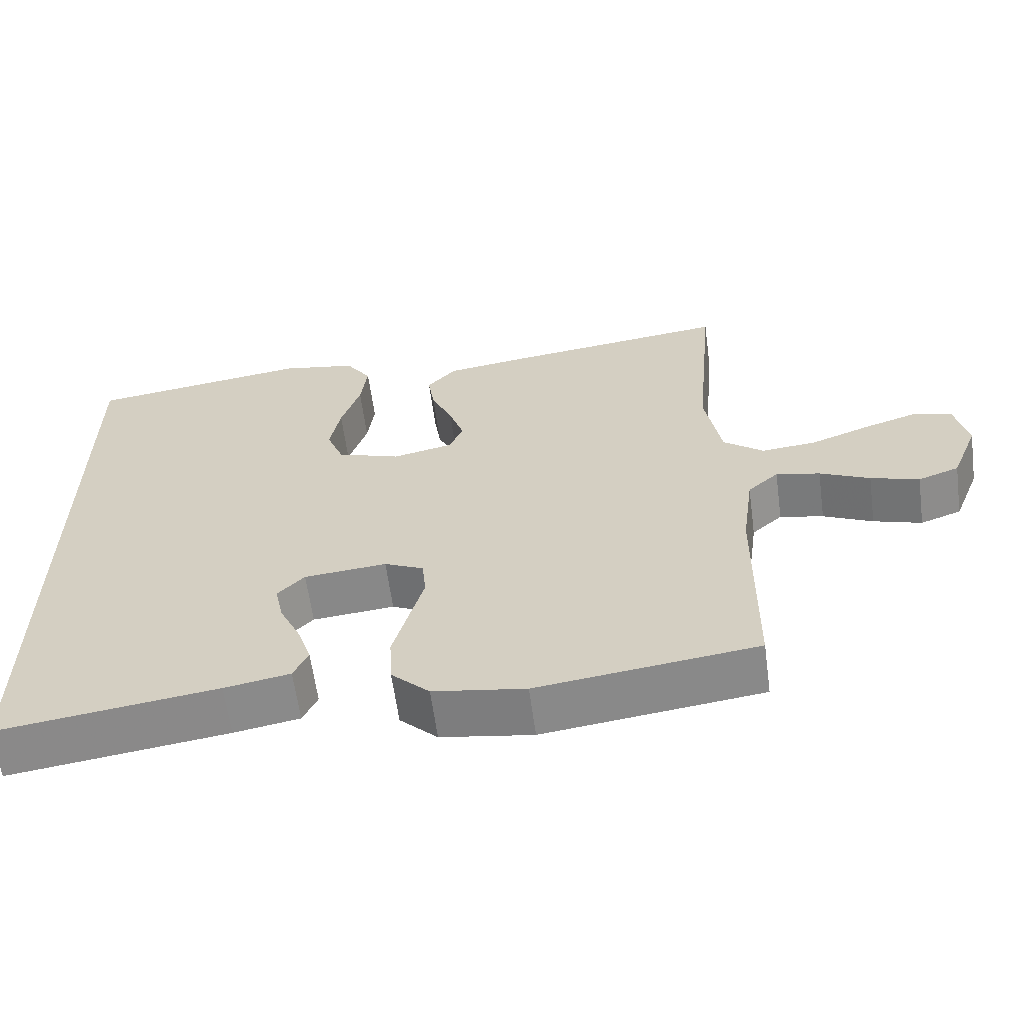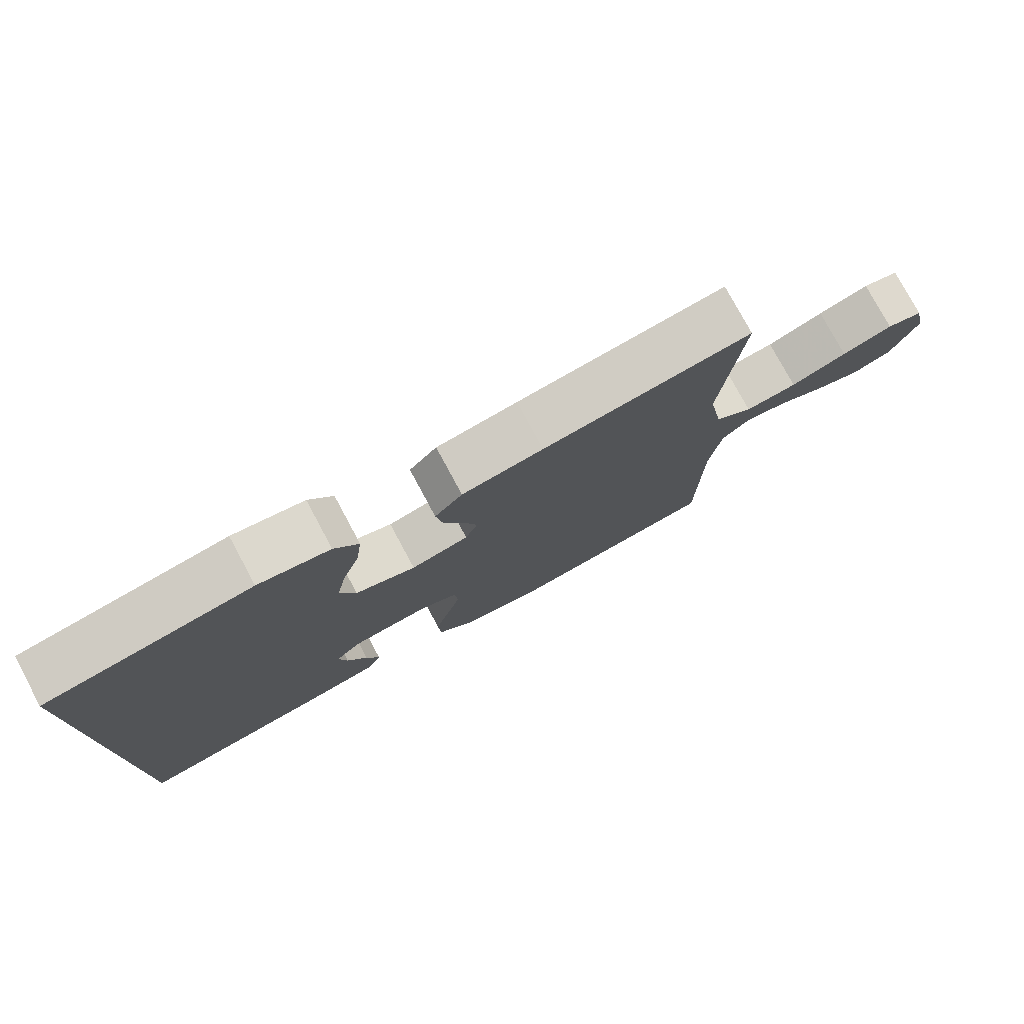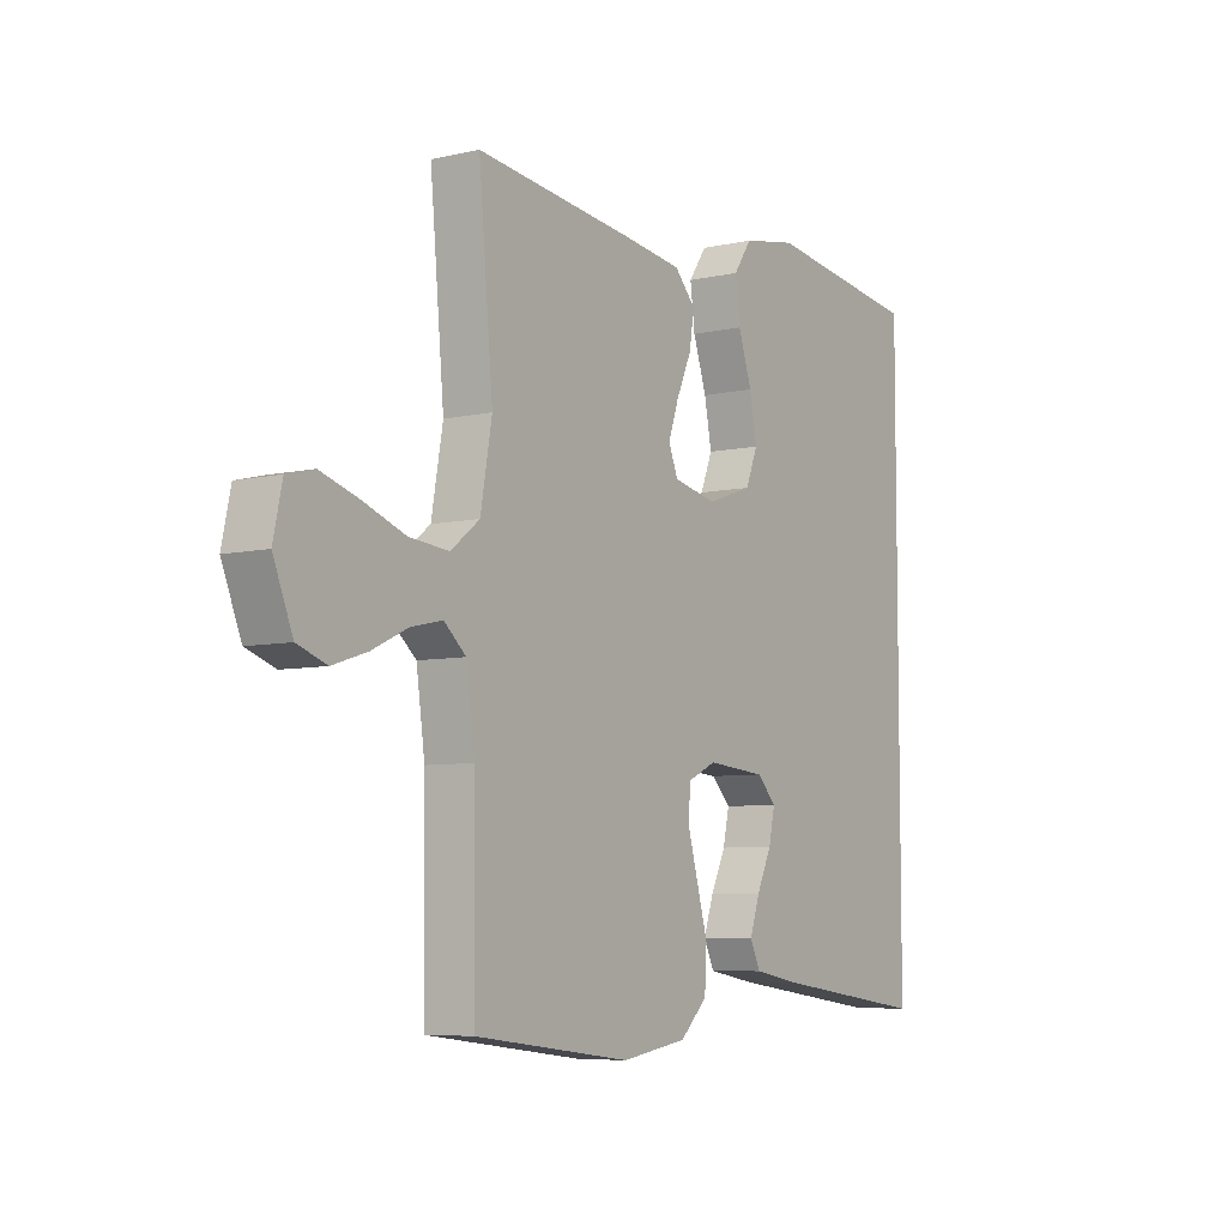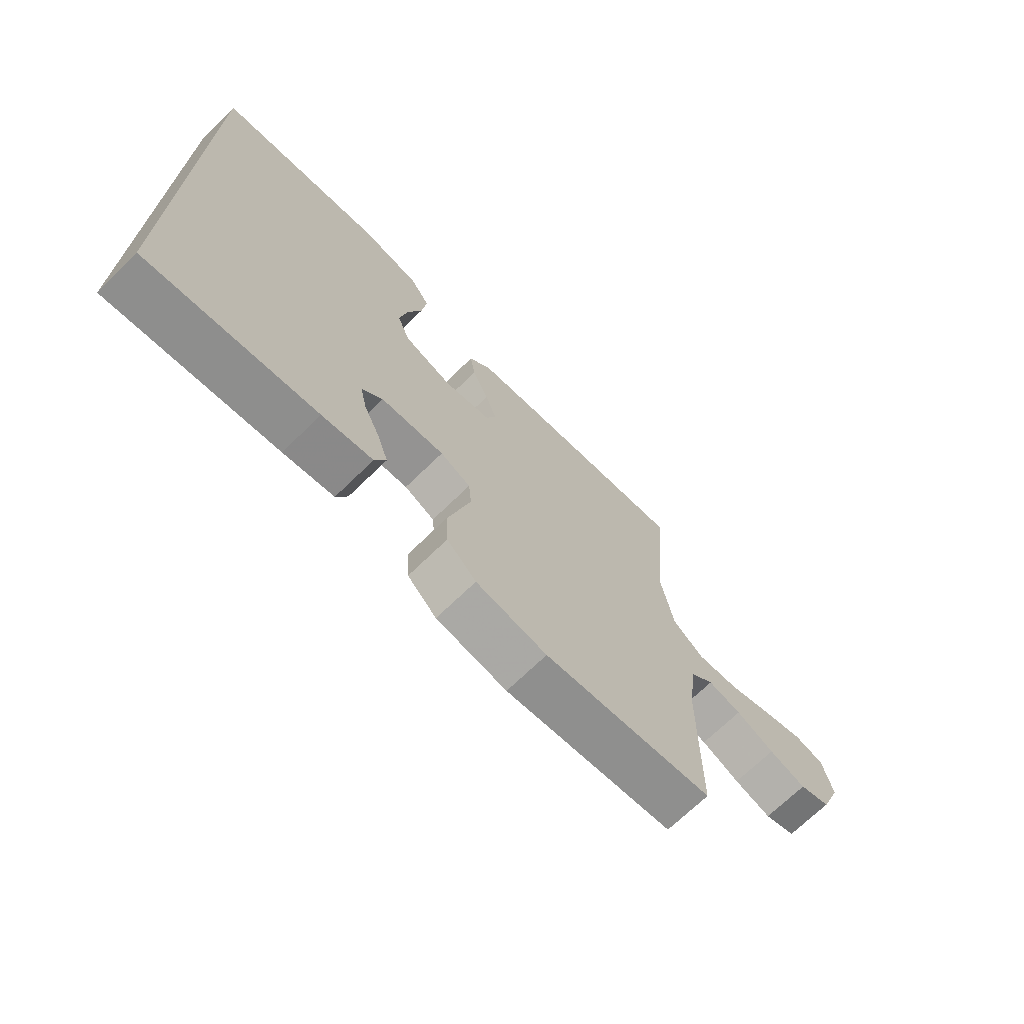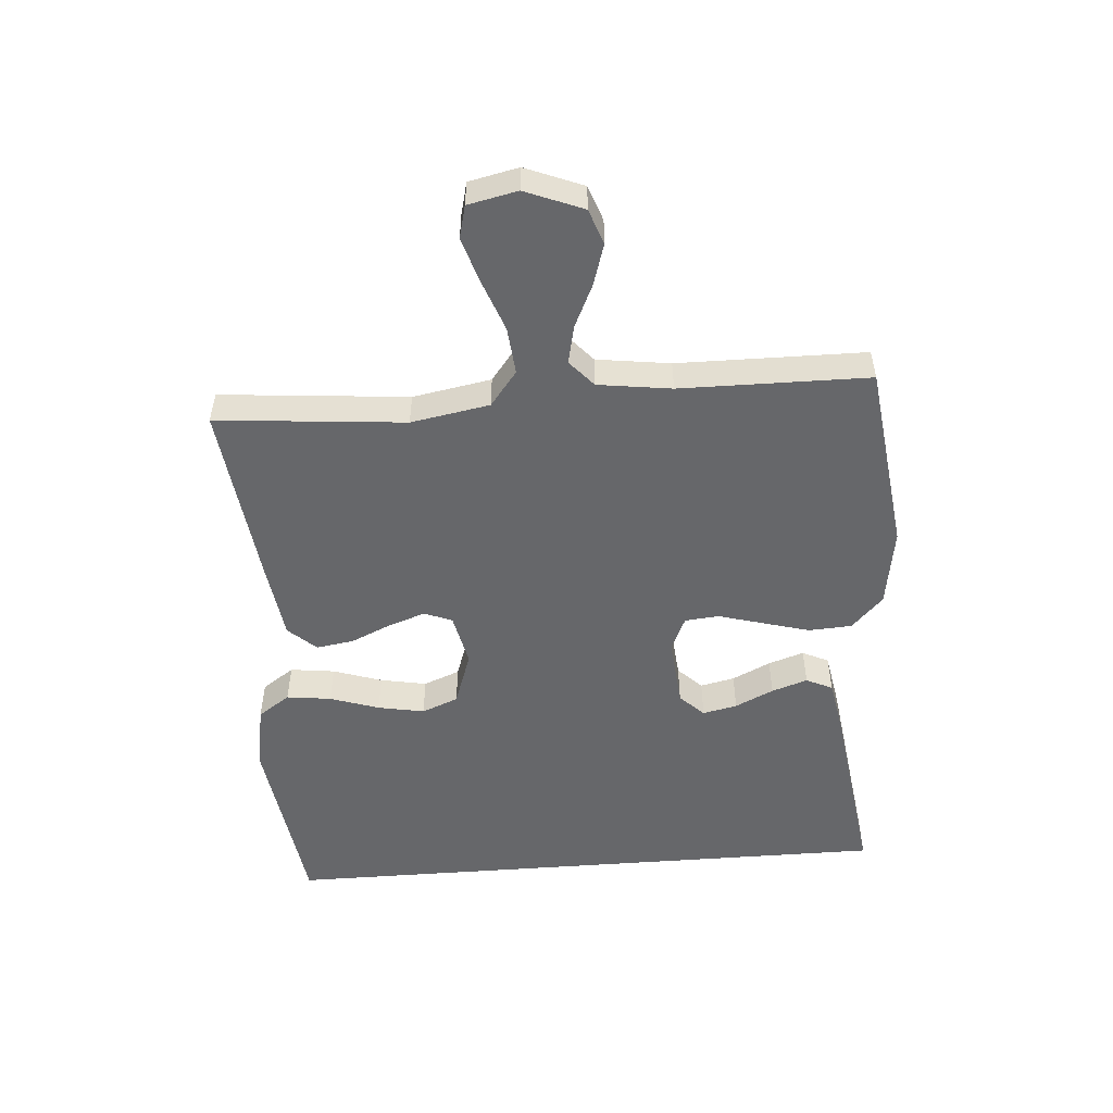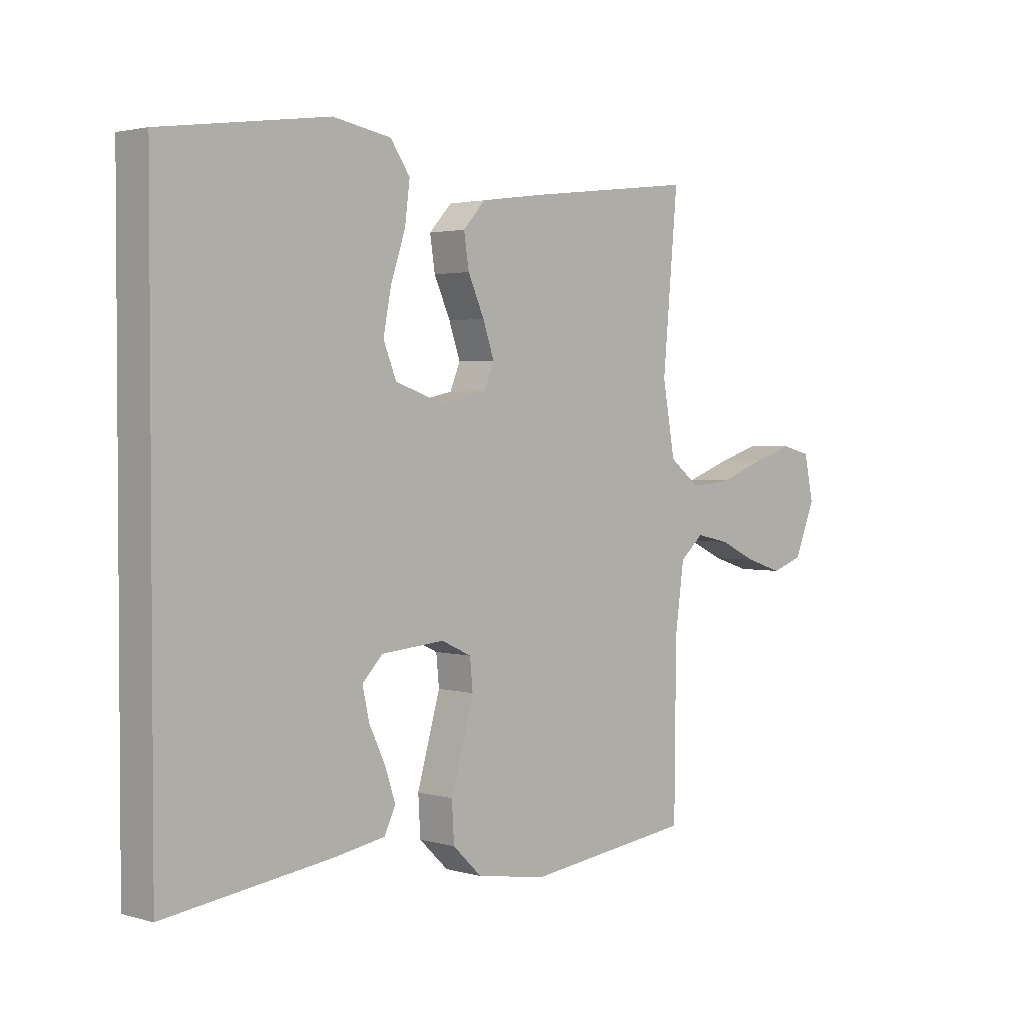
<metadata>
{"format":"obj","ext":"obj","renderer":"f3d","projection":"perspective","resolution":1024,"background":"white","views":[{"elev":-61.8,"azim":7.7,"up":"+Z"},{"elev":77.8,"azim":-28.3,"up":"+Z"},{"elev":-6.6,"azim":123.9,"up":"+Z"},{"elev":-70.1,"azim":-45.7,"up":"+Z"},{"elev":-52.2,"azim":94.4,"up":"+Y"},{"elev":2.4,"azim":-45.2,"up":"+Z"}]}
</metadata>
<code>
v -0.5 0.07 0.499
v -0.2 0.07 0.54
v -0.096 0.07 0.521
v -0.061 0.07 0.47
v -0.07 0.07 0.399
v -0.096 0.07 0.321
v -0.11 0.07 0.247
v -0.087 0.07 0.189
v 0 0.07 0.159
v 0.083 0.07 0.177
v 0.101 0.07 0.221
v 0.081 0.07 0.28
v 0.052 0.07 0.345
v 0.043 0.07 0.404
v 0.083 0.07 0.448
v 0.2 0.07 0.464
v 0.5 0.07 0.5
v 0.473 0.07 0.2
v 0.495 0.07 0.075
v 0.55 0.07 0.032
v 0.625 0.07 0.039
v 0.706 0.07 0.069
v 0.779 0.07 0.092
v 0.831 0.07 0.079
v 0.848 0.07 0
v 0.811 0.07 -0.092
v 0.755 0.07 -0.112
v 0.689 0.07 -0.091
v 0.621 0.07 -0.059
v 0.561 0.07 -0.046
v 0.519 0.07 -0.083
v 0.503 0.07 -0.2
v 0.5 0.07 -0.5
v 0.2 0.07 -0.538
v 0.074 0.07 -0.518
v 0.022 0.07 -0.468
v 0.018 0.07 -0.399
v 0.039 0.07 -0.324
v 0.059 0.07 -0.253
v 0.054 0.07 -0.199
v 0 0.07 -0.174
v -0.113 0.07 -0.184
v -0.15 0.07 -0.222
v -0.138 0.07 -0.277
v -0.109 0.07 -0.338
v -0.09 0.07 -0.395
v -0.11 0.07 -0.437
v -0.2 0.07 -0.453
v -0.5 0.07 -0.494
v -0.5 0 0.499
v -0.2 0 0.54
v -0.096 0 0.521
v -0.061 0 0.47
v -0.07 0 0.399
v -0.096 0 0.321
v -0.11 0 0.247
v -0.087 0 0.189
v 0 0 0.159
v 0.083 0 0.177
v 0.101 0 0.221
v 0.081 0 0.28
v 0.052 0 0.345
v 0.043 0 0.404
v 0.083 0 0.448
v 0.2 0 0.464
v 0.5 0 0.5
v 0.473 0 0.2
v 0.495 0 0.075
v 0.55 0 0.032
v 0.625 0 0.039
v 0.706 0 0.069
v 0.779 0 0.092
v 0.831 0 0.079
v 0.848 0 0
v 0.811 0 -0.092
v 0.755 0 -0.112
v 0.689 0 -0.091
v 0.621 0 -0.059
v 0.561 0 -0.046
v 0.519 0 -0.083
v 0.503 0 -0.2
v 0.5 0 -0.5
v 0.2 0 -0.538
v 0.074 0 -0.518
v 0.022 0 -0.468
v 0.018 0 -0.399
v 0.039 0 -0.324
v 0.059 0 -0.253
v 0.054 0 -0.199
v 0 0 -0.174
v -0.113 0 -0.184
v -0.15 0 -0.222
v -0.138 0 -0.277
v -0.109 0 -0.338
v -0.09 0 -0.395
v -0.11 0 -0.437
v -0.2 0 -0.453
v -0.5 0 -0.494
f 44 45 46 47
f 43 44 47 48
f 36 37 38 39
f 34 35 36 39
f 32 33 34 39
f 31 32 39 40
f 30 31 40 41
f 26 27 28 29
f 26 29 30
f 25 26 30
f 24 25 30
f 21 22 23 24
f 21 24 30 41
f 15 16 17 18
f 15 18 19
f 12 13 14 15
f 11 12 15 19
f 10 11 19 20
f 3 4 5 6
f 3 6 7
f 2 3 7
f 1 2 7
f 43 48 49 1
f 20 21 41 42
f 9 10 20 42
f 8 9 42 43
f 1 7 8 43
f 96 95 94 93
f 97 96 93 92
f 88 87 86 85
f 88 85 84 83
f 88 83 82 81
f 89 88 81 80
f 90 89 80 79
f 78 77 76 75
f 79 78 75
f 79 75 74
f 79 74 73
f 73 72 71 70
f 90 79 73 70
f 67 66 65 64
f 68 67 64
f 64 63 62 61
f 68 64 61 60
f 69 68 60 59
f 55 54 53 52
f 56 55 52
f 56 52 51
f 56 51 50
f 50 98 97 92
f 91 90 70 69
f 91 69 59 58
f 92 91 58 57
f 92 57 56 50
f 1 50 51 2
f 2 51 52 3
f 3 52 53 4
f 4 53 54 5
f 5 54 55 6
f 6 55 56 7
f 7 56 57 8
f 8 57 58 9
f 9 58 59 10
f 10 59 60 11
f 11 60 61 12
f 12 61 62 13
f 13 62 63 14
f 14 63 64 15
f 15 64 65 16
f 16 65 66 17
f 17 66 67 18
f 18 67 68 19
f 19 68 69 20
f 20 69 70 21
f 21 70 71 22
f 22 71 72 23
f 23 72 73 24
f 24 73 74 25
f 25 74 75 26
f 26 75 76 27
f 27 76 77 28
f 28 77 78 29
f 29 78 79 30
f 30 79 80 31
f 31 80 81 32
f 32 81 82 33
f 33 82 83 34
f 34 83 84 35
f 35 84 85 36
f 36 85 86 37
f 37 86 87 38
f 38 87 88 39
f 39 88 89 40
f 40 89 90 41
f 41 90 91 42
f 42 91 92 43
f 43 92 93 44
f 44 93 94 45
f 45 94 95 46
f 46 95 96 47
f 47 96 97 48
f 48 97 98 49
f 49 98 50 1

</code>
